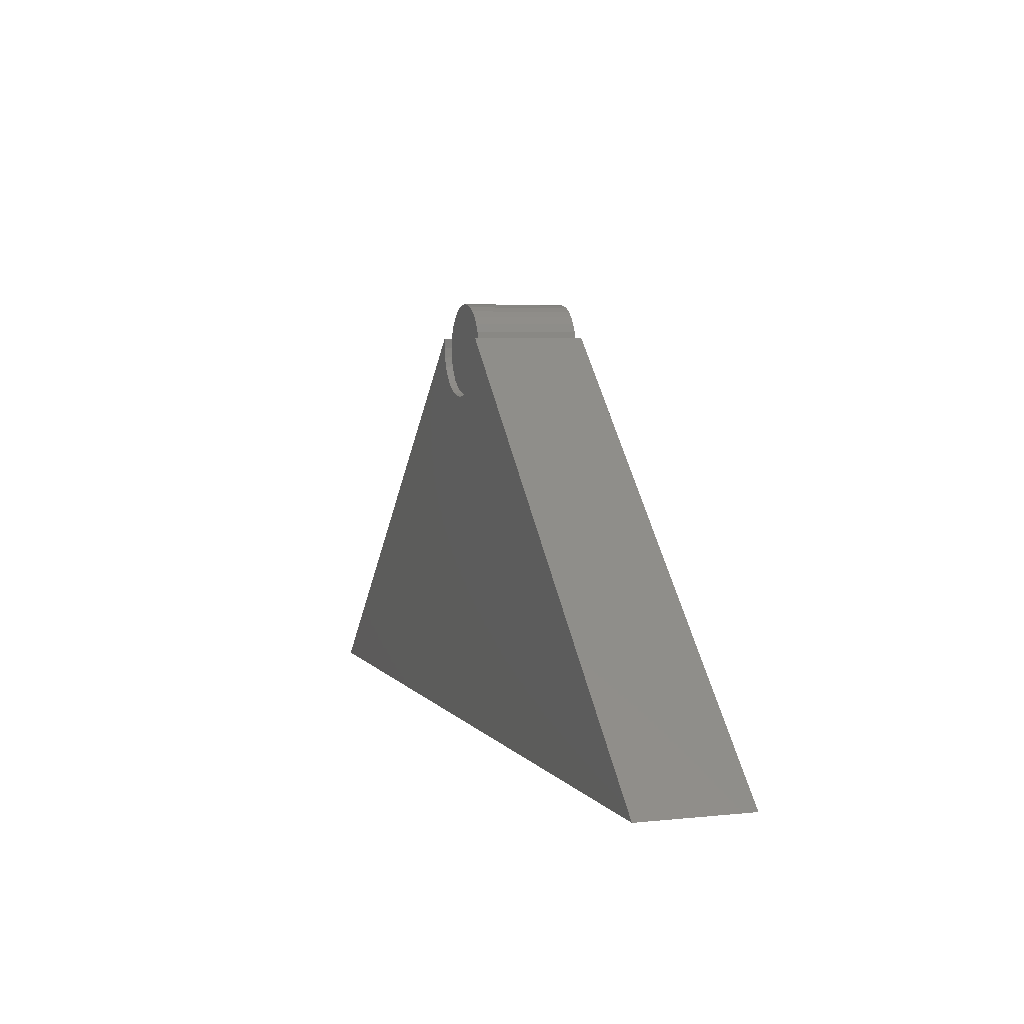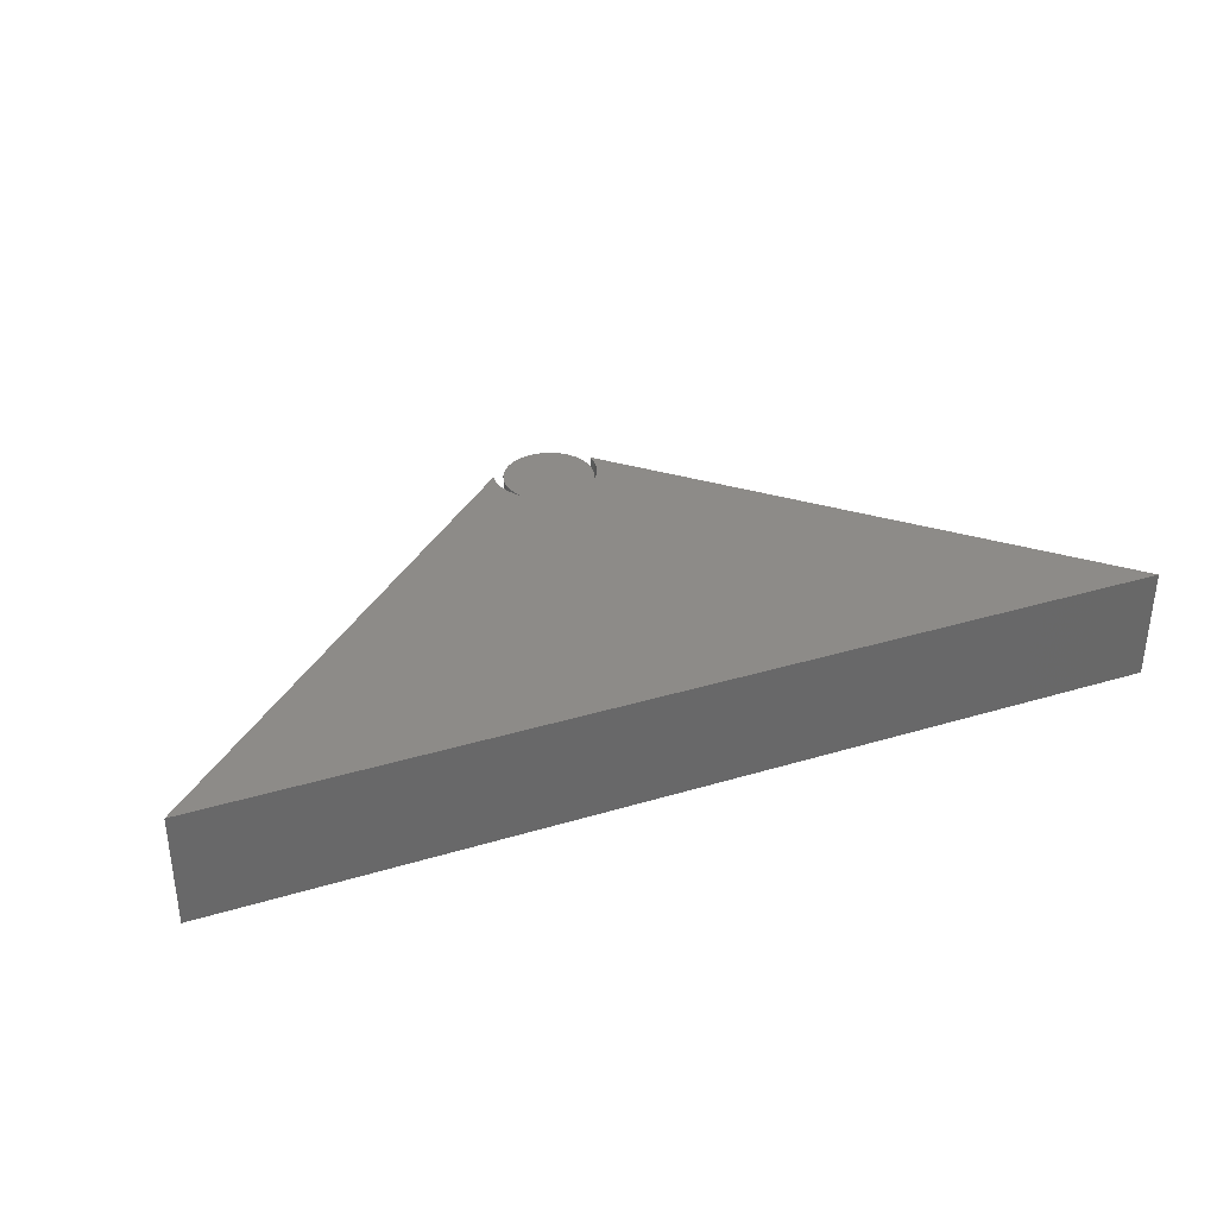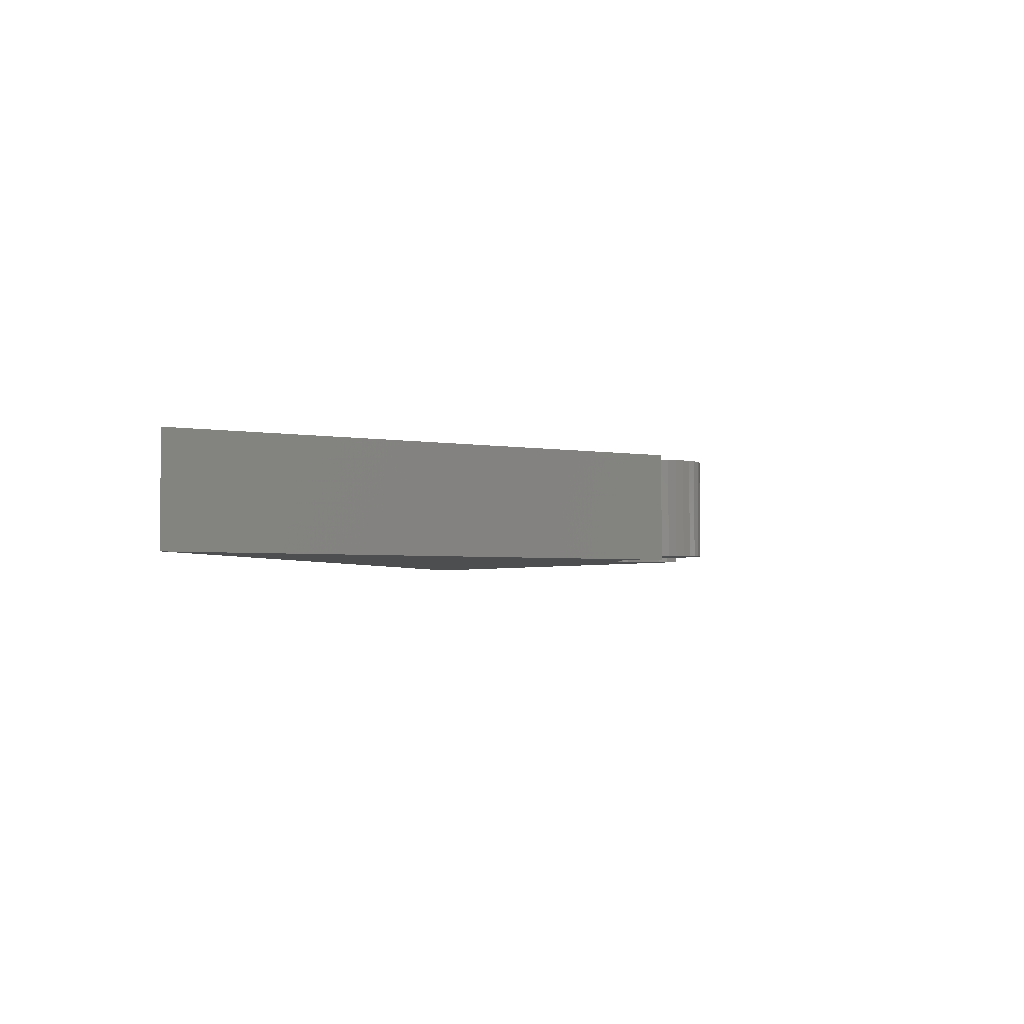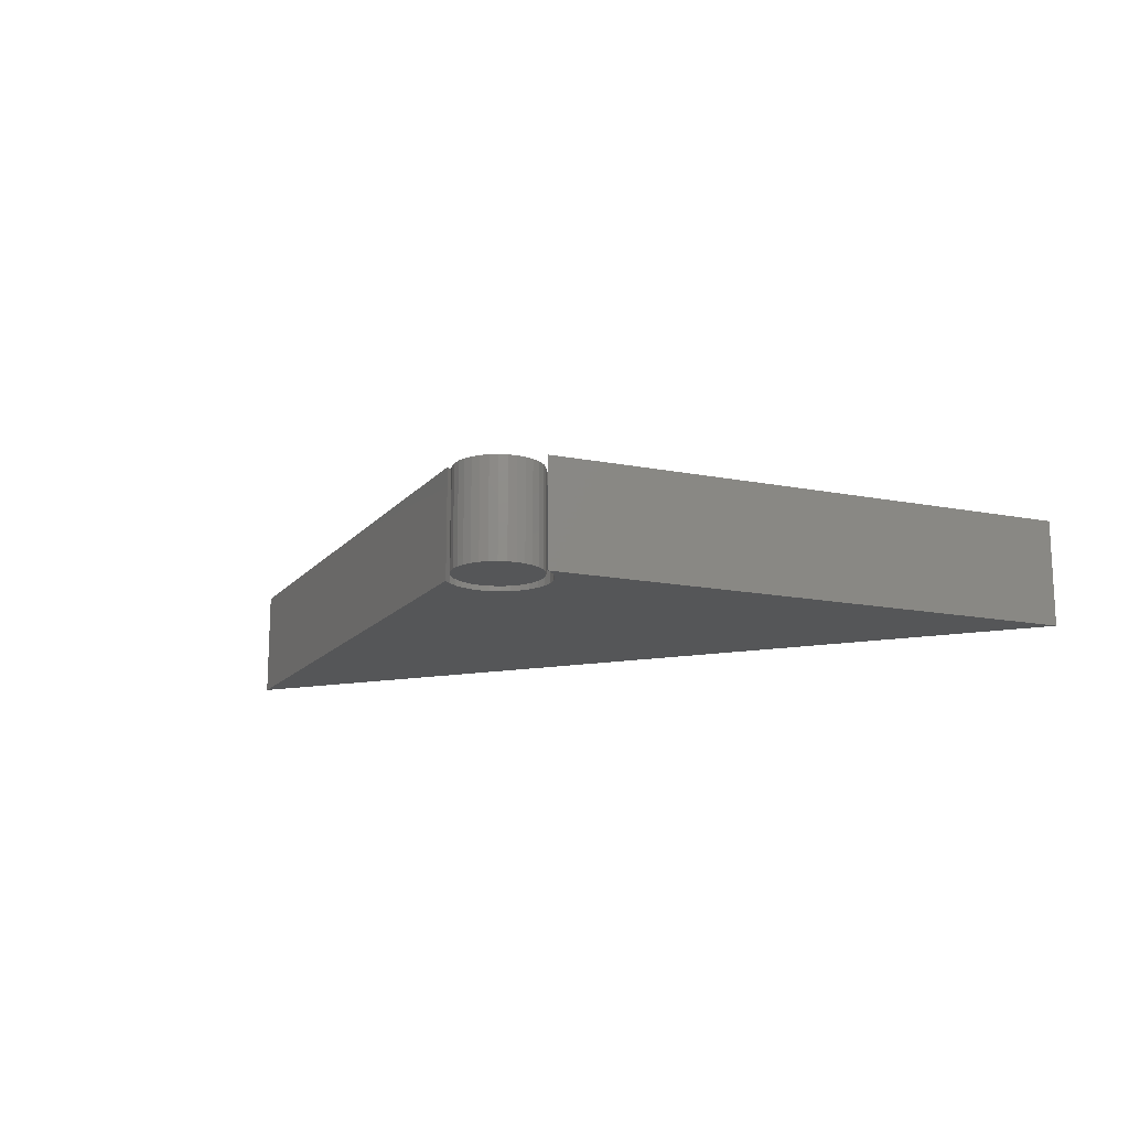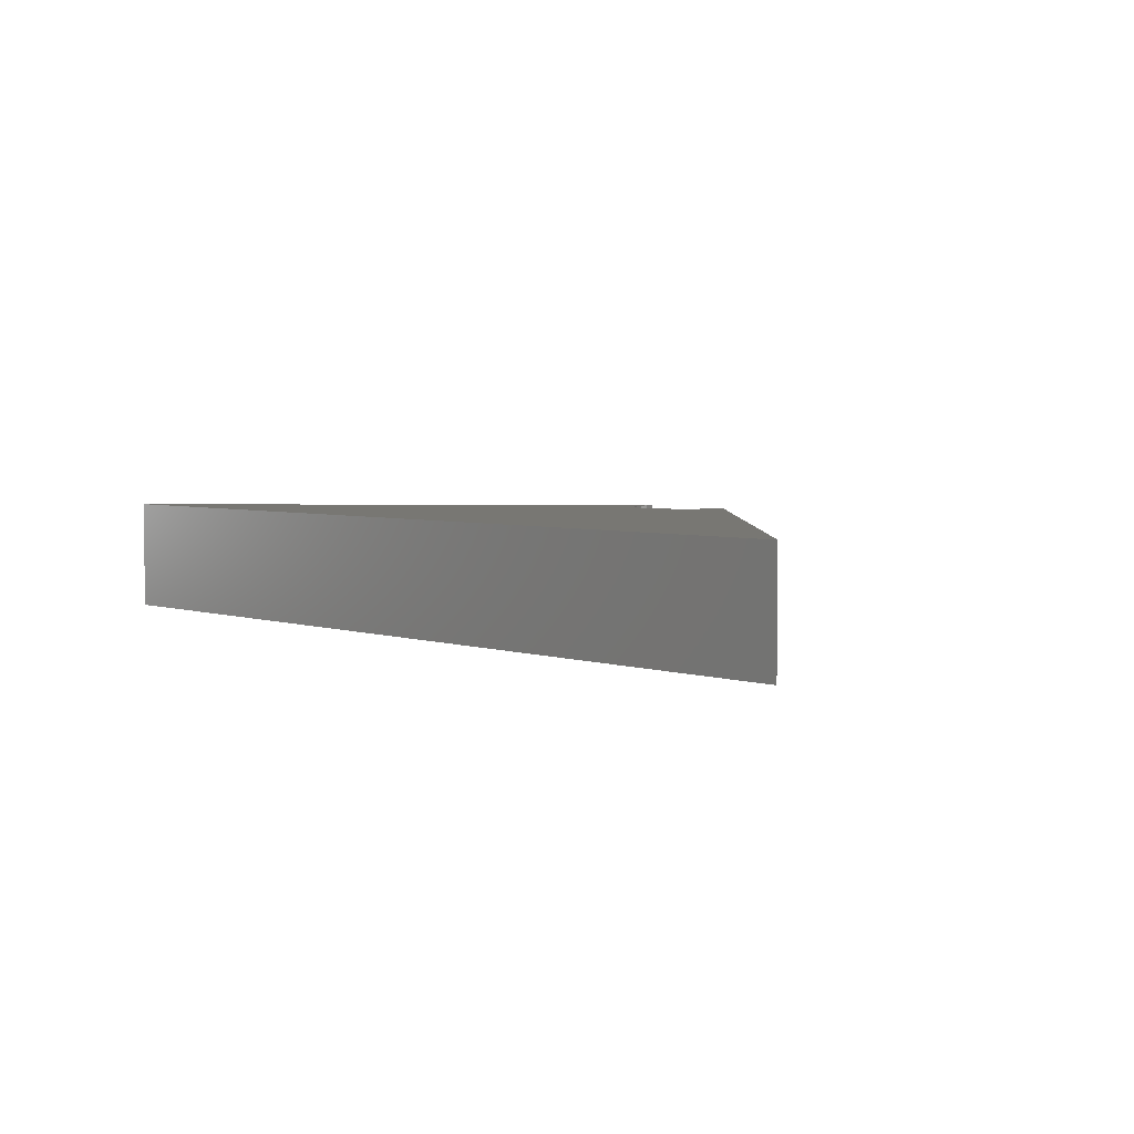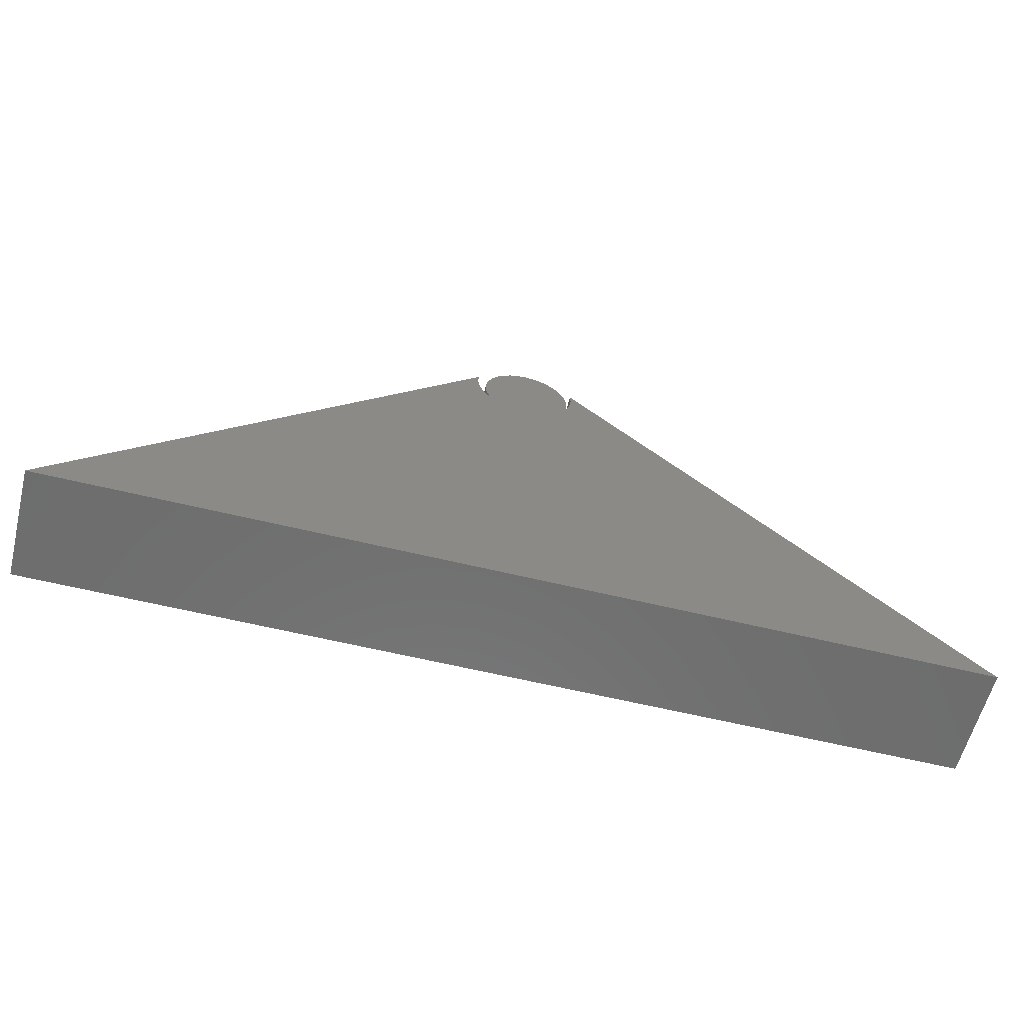
<metadata>
{"format":"stl","ext":"stl","renderer":"f3d","projection":"perspective","resolution":1024,"background":"white","views":[{"elev":4.8,"azim":71.1,"up":"+Y"},{"elev":35.0,"azim":-21.8,"up":"+Z"},{"elev":-3.0,"azim":103.8,"up":"+Z"},{"elev":-15.3,"azim":-159.1,"up":"+Z"},{"elev":4.2,"azim":46.7,"up":"+Z"},{"elev":-59.7,"azim":-14.1,"up":"+Y"}]}
</metadata>
<code>
# stl→obj: 142 verts, 276 faces
v -0.009908 0.0742 0.1719
v 0.01961 0.0742 0.1719
v 0.004852 0.07566 0.1719
v -0.0241 0.0699 0.1719
v 0.03381 0.0699 0.1719
v -0.03718 0.06291 0.1719
v 0.04689 0.06291 0.1719
v -0.04865 0.0535 0.1719
v 0.05835 0.0535 0.1719
v 0.05835 -0.0535 0.1719
v -0.03718 -0.06291 0.1719
v 0.04689 -0.06291 0.1719
v -0.0241 -0.0699 0.1719
v 0.03381 -0.0699 0.1719
v -0.009908 -0.0742 0.1719
v 0.01961 -0.0742 0.1719
v 0.004852 -0.07566 0.1719
v 0.06776 0.04203 0.1719
v -0.05806 0.04203 0.1719
v 0.07475 0.02895 0.1719
v -0.06505 0.02895 0.1719
v 0.07906 0.01476 0.1719
v -0.06935 0.01476 0.1719
v 0.08051 0 0.1719
v -0.07081 9.265e-18 0.1719
v 0.07906 -0.01476 0.1719
v -0.06935 -0.01476 0.1719
v 0.07475 -0.02895 0.1719
v -0.06505 -0.02895 0.1719
v 0.06776 -0.04203 0.1719
v -0.05806 -0.04203 0.1719
v -0.04865 -0.0535 0.1719
v 0.004852 0.07566 0
v 0.01961 0.0742 0
v -0.009908 0.0742 0
v -0.0241 0.0699 0
v 0.03381 0.0699 0
v -0.03718 0.06291 0
v 0.04689 0.06291 0
v -0.04865 0.0535 0
v 0.05835 0.0535 0
v 0.04689 -0.06291 0
v -0.03718 -0.06291 0
v 0.05835 -0.0535 0
v -0.0241 -0.0699 0
v 0.03381 -0.0699 0
v -0.009908 -0.0742 0
v 0.01961 -0.0742 0
v 0.004852 -0.07566 0
v -0.04865 -0.0535 0
v -0.05806 -0.04203 0
v 0.06776 -0.04203 0
v -0.06505 -0.02895 0
v 0.07475 -0.02895 0
v -0.06935 -0.01476 0
v 0.07906 -0.01476 0
v -0.07081 9.265e-18 0
v 0.08051 0 0
v -0.06935 0.01476 0
v 0.07906 0.01476 0
v -0.06505 0.02895 0
v 0.07475 0.02895 0
v -0.05806 0.04203 0
v 0.06776 0.04203 0
v -0.08607 0.0181 0.1797
v -0.0867 0.001695 0.08594
v -0.08607 0.0181 -0.007812
v -0.0867 0.001695 -0.007812
v 0.0867 0.001695 -0.007812
v 0.0867 0.001695 0.08594
v 0.08607 0.0181 -0.007812
v 0.08607 0.0181 0.1797
v 0.0867 0.001695 0.1797
v 0.07876 -0.03001 -0.007812
v 0.07936 -0.02869 0.01562
v 0.08424 -0.01453 -0.007812
v 0.07936 -0.02869 0.1562
v 0.07876 -0.03001 0.1797
v 0.08424 -0.01453 0.1797
v -0.0867 0.001695 0.1797
v 0.08463 -0.01289 0.1562
v -0.08463 -0.01289 0.1562
v -0.08424 -0.01453 0.1797
v -0.07936 -0.02869 0.1562
v -0.08463 -0.01289 0.01562
v -0.07936 -0.02869 0.01562
v -0.08424 -0.01453 -0.007812
v 0.08463 -0.01289 0.01562
v -0.07876 -0.03001 -0.007812
v -0.07116 -0.04319 0.01562
v -0.07047 -0.04418 -0.007812
v -0.06035 -0.05586 0.01562
v -0.05965 -0.05653 -0.007812
v -0.04732 -0.06624 0.01562
v -0.04671 -0.06663 -0.007812
v -0.03255 -0.07393 0.01562
v -0.0321 -0.07411 -0.007812
v -0.01658 -0.07867 0.01562
v -0.01634 -0.07871 -0.007812
v 6.118e-17 -0.08026 0.01562
v 1.383e-16 -0.08026 -0.007812
v 0.01658 -0.07867 0.01562
v 0.01634 -0.07871 -0.007812
v 0.03255 -0.07393 0.01562
v 0.0321 -0.07411 -0.007812
v 0.04732 -0.06624 0.01562
v 0.04671 -0.06663 -0.007812
v 0.06035 -0.05586 0.01562
v 0.05965 -0.05653 -0.007812
v 0.07116 -0.04319 0.01562
v 0.07047 -0.04418 -0.007812
v -0.07876 -0.03001 0.1797
v -0.07047 -0.04418 0.1797
v -0.07116 -0.04319 0.1562
v -0.05965 -0.05653 0.1797
v -0.06035 -0.05586 0.1562
v -0.04671 -0.06663 0.1797
v -0.04732 -0.06624 0.1562
v -0.0321 -0.07411 0.1797
v -0.03255 -0.07393 0.1562
v -0.01634 -0.07871 0.1797
v -0.01658 -0.07867 0.1562
v 1.383e-16 -0.08026 0.1797
v 6.118e-17 -0.08026 0.1562
v 0.01634 -0.07871 0.1797
v 0.01658 -0.07867 0.1562
v 0.0321 -0.07411 0.1797
v 0.03255 -0.07393 0.1562
v 0.04671 -0.06663 0.1797
v 0.04732 -0.06624 0.1562
v 0.05965 -0.05653 0.1797
v 0.06035 -0.05586 0.1562
v 0.07047 -0.04418 0.1797
v 0.07116 -0.04319 0.1562
v 0.7109 -0.6094 0.1562
v 0.7109 -0.6094 0.01562
v -0.7109 -0.6094 0.1562
v -0.7109 -0.6094 0.01562
v -0.7695 -0.6328 0.1797
v -0.7695 -0.6328 -0.007812
v 0.7695 -0.6328 0.1797
v 0.7695 -0.6328 -0.007812
f 1 2 3
f 2 1 4
f 2 4 5
f 5 4 6
f 5 6 7
f 7 6 8
f 7 8 9
f 10 11 12
f 12 11 13
f 12 13 14
f 14 13 15
f 14 15 16
f 16 15 17
f 9 8 18
f 18 8 19
f 18 19 20
f 20 19 21
f 20 21 22
f 22 21 23
f 22 23 24
f 24 23 25
f 24 25 26
f 26 25 27
f 26 27 28
f 28 27 29
f 28 29 30
f 30 29 31
f 30 31 10
f 10 31 32
f 10 32 11
f 33 34 35
f 36 35 34
f 37 36 34
f 38 36 37
f 39 38 37
f 40 38 39
f 41 40 39
f 42 43 44
f 45 43 42
f 46 45 42
f 47 45 46
f 48 47 46
f 49 47 48
f 43 50 44
f 44 50 51
f 44 51 52
f 52 51 53
f 52 53 54
f 54 53 55
f 54 55 56
f 56 55 57
f 56 57 58
f 58 57 59
f 58 59 60
f 60 59 61
f 60 61 62
f 62 61 63
f 62 63 64
f 64 63 40
f 64 40 41
f 58 24 56
f 56 24 26
f 56 26 54
f 54 26 28
f 54 28 52
f 52 28 30
f 52 30 44
f 44 30 10
f 44 10 42
f 42 10 12
f 42 12 46
f 46 12 14
f 46 14 48
f 48 14 16
f 48 16 49
f 49 16 17
f 49 17 47
f 47 17 15
f 47 15 45
f 45 15 13
f 45 13 43
f 43 13 11
f 43 11 50
f 50 11 32
f 50 32 51
f 51 32 31
f 51 31 53
f 53 31 29
f 53 29 55
f 55 29 27
f 55 27 57
f 57 27 25
f 57 25 59
f 59 25 23
f 59 23 61
f 61 23 21
f 61 21 63
f 63 21 19
f 63 19 40
f 40 19 8
f 40 8 38
f 38 8 6
f 38 6 36
f 36 6 4
f 36 4 35
f 35 4 1
f 35 1 33
f 33 1 3
f 33 3 34
f 34 3 2
f 34 2 37
f 37 2 5
f 37 5 39
f 39 5 7
f 39 7 41
f 41 7 9
f 41 9 64
f 64 9 18
f 64 18 62
f 62 18 20
f 62 20 60
f 60 20 22
f 60 22 58
f 58 22 24
f 65 66 67
f 66 68 67
f 69 70 71
f 70 72 71
f 70 73 72
f 74 75 76
f 77 78 79
f 80 66 65
f 81 77 79
f 81 79 73
f 81 73 70
f 82 66 80
f 82 80 83
f 82 83 84
f 85 86 87
f 85 87 68
f 85 68 66
f 85 66 82
f 88 81 70
f 88 70 69
f 88 69 76
f 88 76 75
f 87 86 89
f 89 86 90
f 89 90 91
f 91 90 92
f 91 92 93
f 93 92 94
f 93 94 95
f 95 94 96
f 95 96 97
f 97 96 98
f 97 98 99
f 99 98 100
f 99 100 101
f 101 100 102
f 101 102 103
f 103 102 104
f 103 104 105
f 105 104 106
f 105 106 107
f 107 106 108
f 107 108 109
f 109 108 110
f 109 110 111
f 111 110 75
f 111 75 74
f 83 112 84
f 84 112 113
f 84 113 114
f 114 113 115
f 114 115 116
f 116 115 117
f 116 117 118
f 118 117 119
f 118 119 120
f 120 119 121
f 120 121 122
f 122 121 123
f 122 123 124
f 124 123 125
f 124 125 126
f 126 125 127
f 126 127 128
f 128 127 129
f 128 129 130
f 130 129 131
f 130 131 132
f 132 131 133
f 132 133 134
f 134 133 78
f 134 78 77
f 135 81 136
f 136 81 88
f 82 137 85
f 85 137 138
f 138 100 98
f 138 98 96
f 138 96 94
f 138 94 92
f 138 92 90
f 138 90 86
f 138 86 85
f 136 88 75
f 136 75 110
f 136 110 108
f 136 108 106
f 136 106 104
f 136 104 102
f 136 102 100
f 136 100 138
f 137 82 84
f 137 84 114
f 137 114 116
f 137 116 118
f 137 118 120
f 137 120 122
f 137 122 124
f 135 137 124
f 135 124 126
f 135 126 128
f 135 128 130
f 135 130 132
f 135 132 134
f 135 134 77
f 135 77 81
f 139 140 141
f 141 140 142
f 141 142 72
f 72 142 71
f 65 67 139
f 139 67 140
f 142 140 101
f 142 101 103
f 142 103 105
f 142 105 107
f 142 107 109
f 142 109 111
f 142 111 74
f 142 74 76
f 142 76 69
f 142 69 71
f 140 67 68
f 140 68 87
f 140 87 89
f 140 89 91
f 140 91 93
f 140 93 95
f 140 95 97
f 140 97 99
f 140 99 101
f 141 72 73
f 141 73 79
f 141 79 78
f 141 78 133
f 141 133 131
f 141 131 129
f 141 129 127
f 141 127 125
f 141 125 123
f 141 123 139
f 139 123 121
f 139 121 119
f 139 119 117
f 139 117 115
f 139 115 113
f 139 113 112
f 139 112 83
f 139 83 80
f 139 80 65
f 137 135 138
f 138 135 136

</code>
